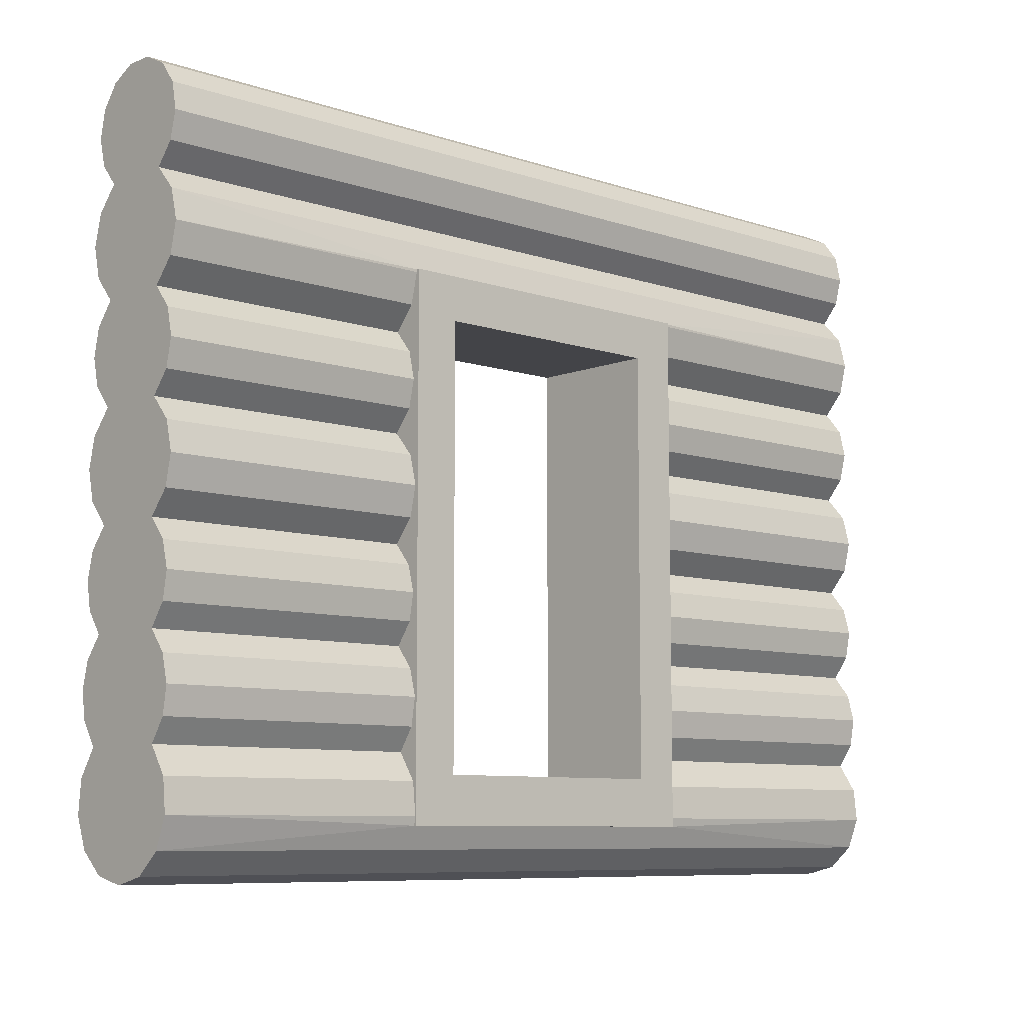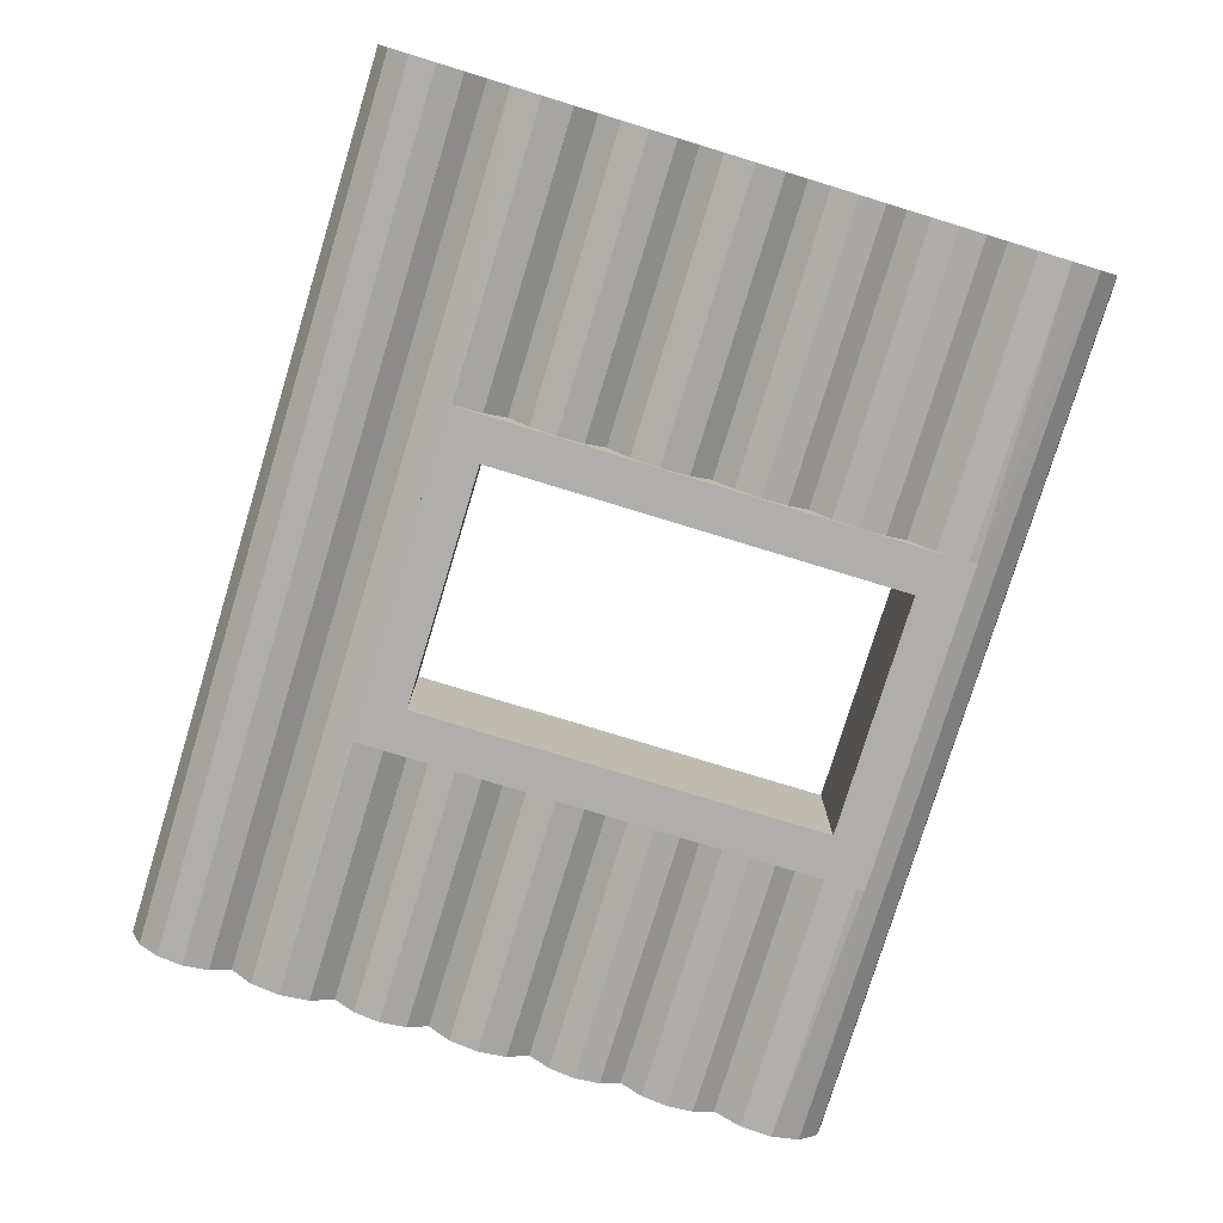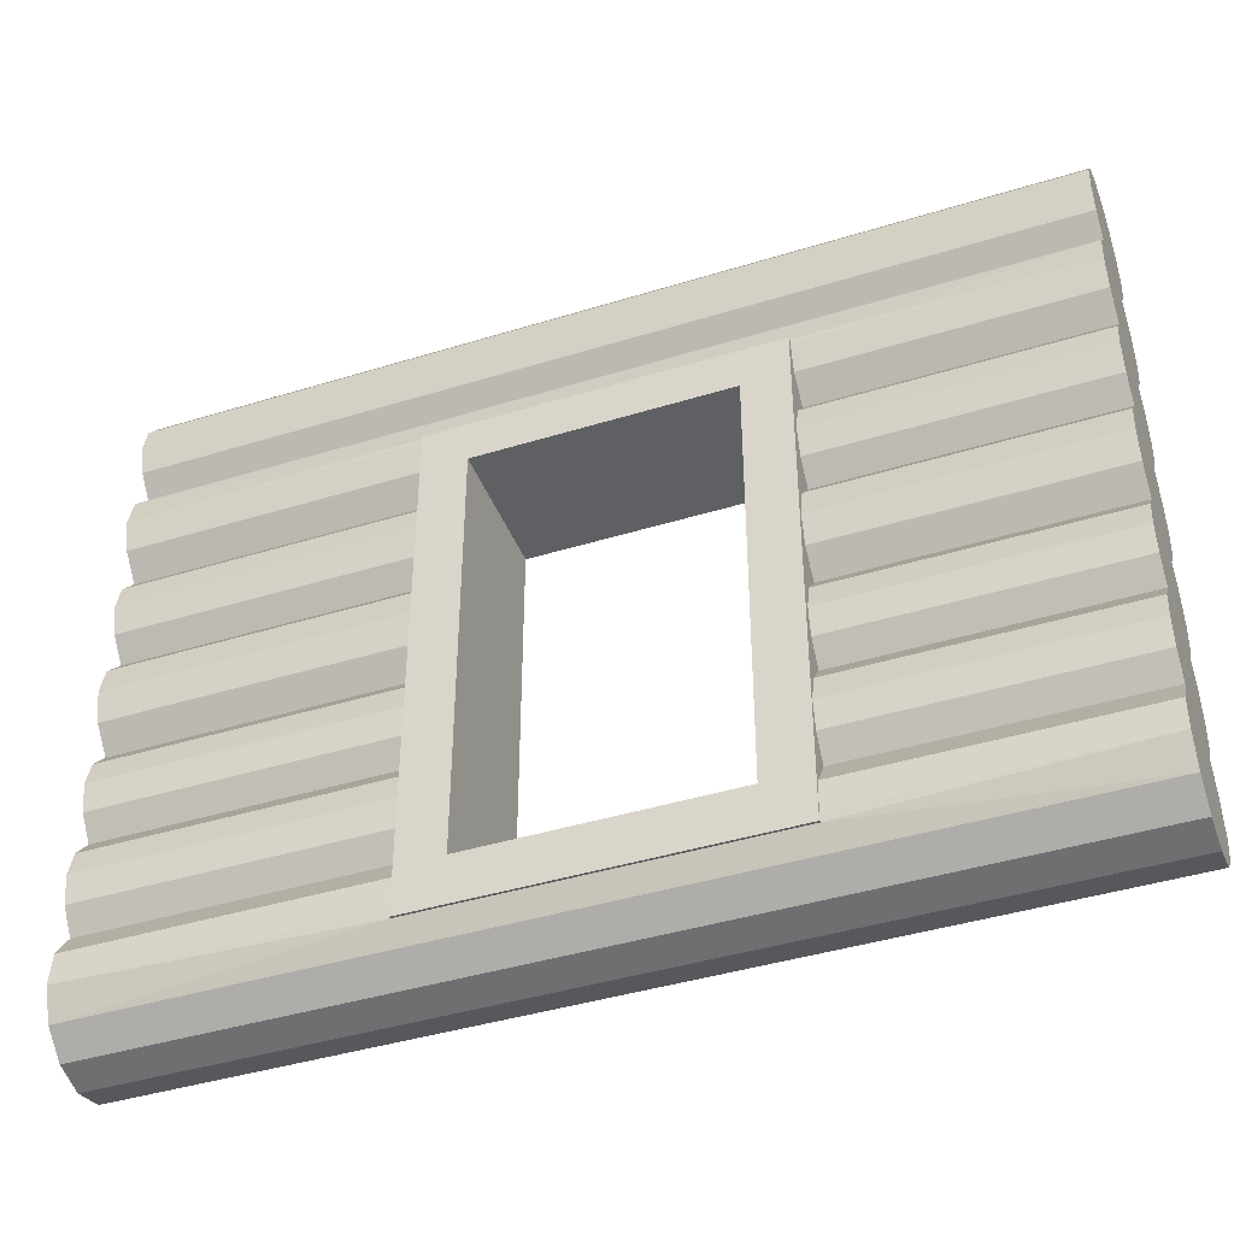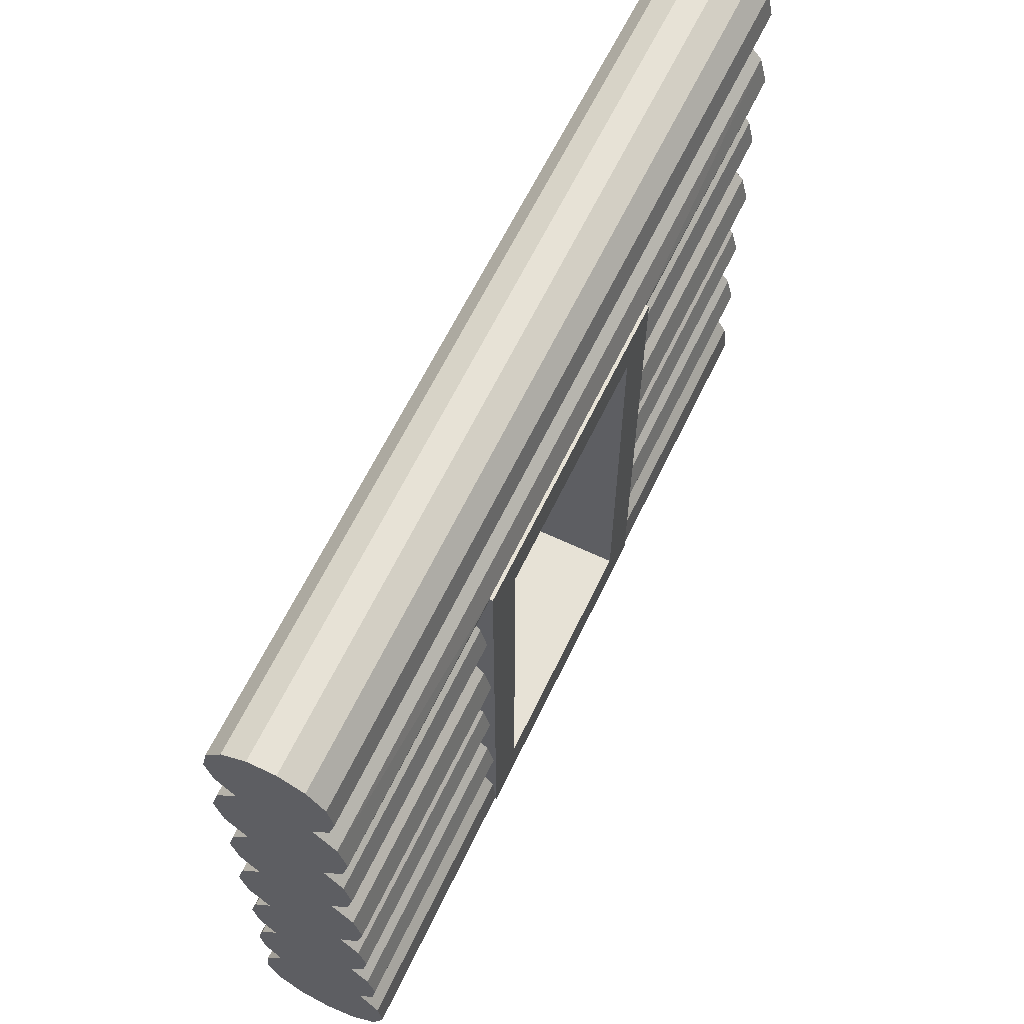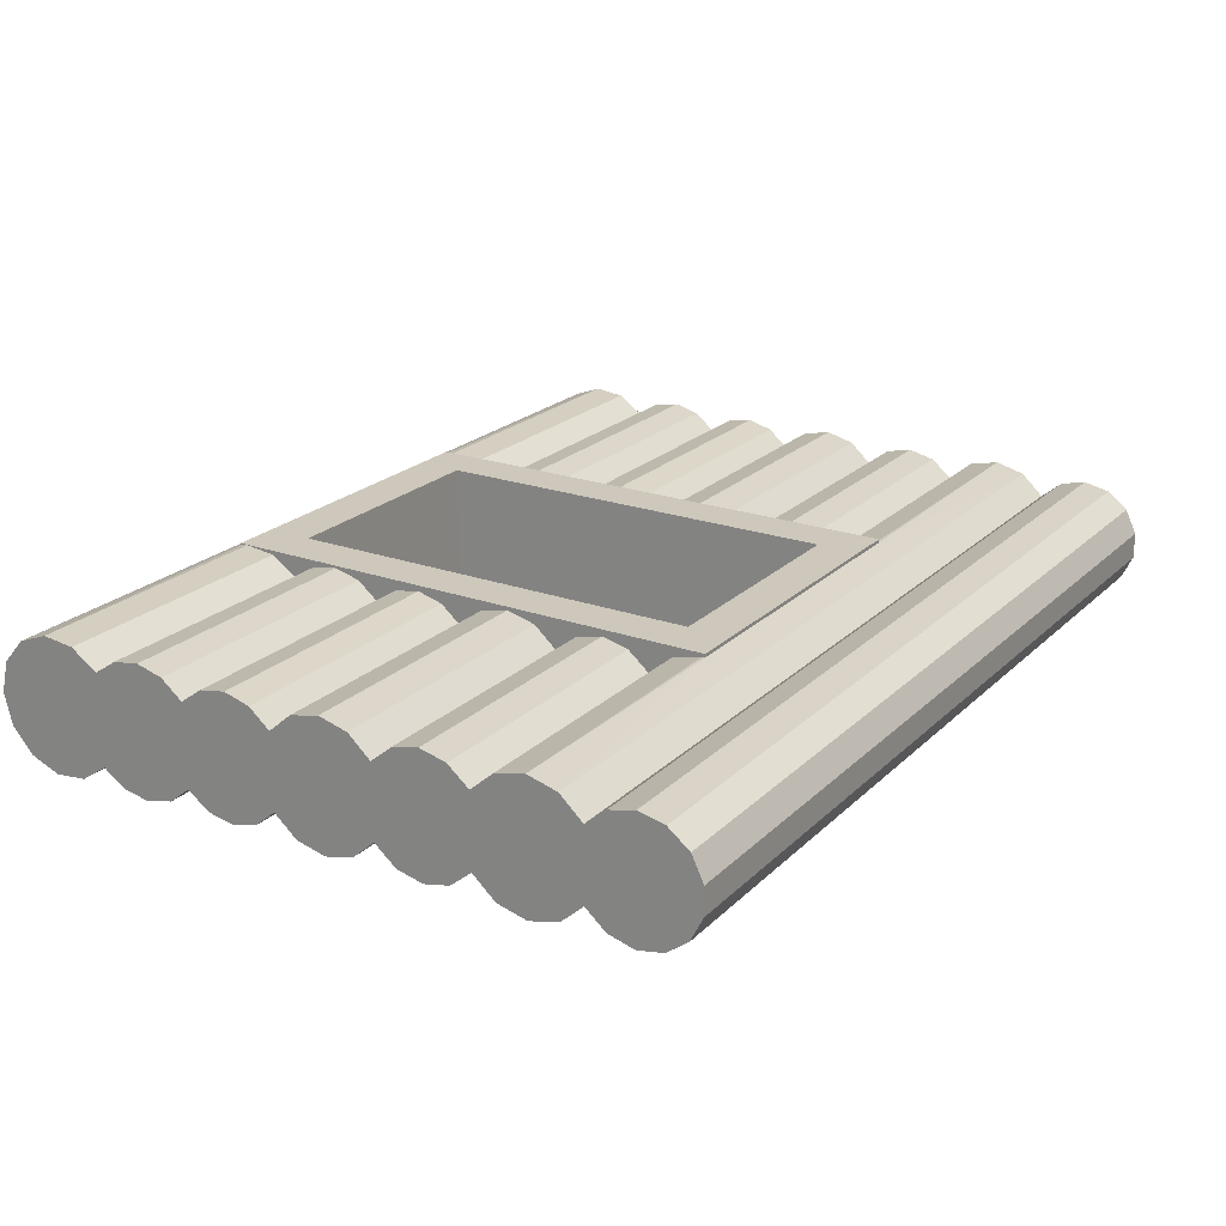
<metadata>
{"format":"obj","ext":"obj","renderer":"f3d","projection":"perspective","resolution":1024,"background":"white","views":[{"elev":-8.2,"azim":137.5,"up":"+Y"},{"elev":-77.8,"azim":-107.0,"up":"+Z"},{"elev":-42.2,"azim":20.3,"up":"+Y"},{"elev":63.2,"azim":115.6,"up":"+Y"},{"elev":21.9,"azim":122.1,"up":"+Z"}]}
</metadata>
<code>
o DoreWall_Shapr3D_Export_2023-01-26_23H01M.003
v -0.3366 -0.004396 -0.1987
v -0.3366 -0.004396 0.2079
v 0.4088 -0.004396 0.2079
v 0.4088 -0.004396 -0.1987
v 0.4088 1.283 0.2079
v 0.4088 1.283 -0.1987
v -0.3366 1.283 0.2079
v -0.3366 1.283 -0.1987
v -0.4722 -0.145 -0.1987
v -0.4722 1.414 -0.1987
v 0.5443 1.414 -0.1987
v 0.5443 -0.145 -0.1987
v -0.4722 -0.145 0.2079
v 0.5443 -0.145 0.2079
v 0.5443 1.414 0.2079
v -0.4722 1.414 0.2079
v -0.4722 -0.145 0.2013
v 0.5443 -0.145 0.2013
v 0.5443 -0.145 -0.1922
v -0.4722 -0.145 -0.1922
v -1.353 -0.2101 -0.1621
v 1.358 -0.2101 -0.1621
v 1.358 -0.274 -0.08943
v -1.353 -0.274 -0.08943
v 1.358 -0.2971 0.00456
v -1.353 -0.2971 0.00456
v 1.358 -0.274 0.09855
v -1.353 -0.274 0.09855
v 1.358 -0.2101 0.1712
v -1.353 0.05659 -0.1323
v -0.4722 0.05659 -0.1323
v -0.4722 -0.02371 -0.1863
v -1.353 -0.02371 -0.1863
v -0.4722 -0.1199 -0.1971
v 1.358 -0.1199 -0.1971
v -1.353 -0.1199 -0.1971
v 0.5443 -0.02371 -0.1863
v 1.358 -0.02371 -0.1863
v 0.5443 0.05659 -0.1323
v 1.358 0.05659 -0.1323
v 0.5443 -0.02371 0.1954
v 1.358 -0.02371 0.1954
v 1.358 0.05659 0.1414
v 0.5443 -0.1199 0.2062
v 1.358 -0.1199 0.2062
v -1.353 -0.1199 0.2062
v -1.353 -0.2101 0.1712
v -0.4722 -0.1199 0.2062
v -0.4722 -0.02371 0.1954
v -1.353 -0.02371 0.1954
v -0.4722 0.05659 0.1414
v -1.353 0.05659 0.1414
v 0.5443 0.05659 0.1414
v 0.5443 -0.1199 -0.1971
v -0.4722 0.125 0.1872
v -1.353 0.125 0.1872
v -0.4722 0.2062 0.2009
v -1.353 0.2062 0.2009
v -0.4722 0.2858 0.1802
v -1.353 0.2858 0.1802
v -0.4722 0.35 0.1287
v -1.353 0.35 0.1287
v -0.4722 0.4162 0.1761
v -1.353 0.4162 0.1761
v -0.4722 0.4963 0.1908
v -1.353 0.4963 0.1908
v -0.4722 0.575 0.1699
v -1.353 0.575 0.1699
v -0.4722 0.6373 0.1175
v -1.353 0.6373 0.1175
v 1.358 0.125 0.1872
v 0.5443 0.125 0.1872
v 1.358 0.2062 0.2009
v 0.5443 0.2062 0.2009
v 1.358 0.2858 0.1802
v 0.5443 0.2858 0.1802
v 1.358 0.35 0.1287
v 0.5443 0.35 0.1287
v 1.358 0.4162 0.1761
v 0.5443 0.4162 0.1761
v 1.358 0.4963 0.1908
v 0.5443 0.4963 0.1908
v 1.358 0.575 0.1699
v 0.5443 0.575 0.1699
v 1.358 0.6373 0.1175
v 0.5443 0.6373 0.1175
v -1.353 0.35 -0.1195
v -0.4722 0.35 -0.1195
v -0.4722 0.2858 -0.1711
v -1.353 0.2858 -0.1711
v -0.4722 0.2062 -0.1918
v -1.353 0.2062 -0.1918
v -0.4722 0.125 -0.178
v -1.353 0.125 -0.178
v 0.5443 0.35 -0.1195
v 1.358 0.35 -0.1195
v 1.358 0.2858 -0.1711
v 0.5443 0.2858 -0.1711
v 1.358 0.2062 -0.1918
v 0.5443 0.2062 -0.1918
v 1.358 0.125 -0.178
v 0.5443 0.125 -0.178
v -1.353 0.6373 -0.1084
v -0.4722 0.6373 -0.1084
v -0.4722 0.575 -0.1608
v -1.353 0.575 -0.1608
v -0.4722 0.4963 -0.1817
v -1.353 0.4963 -0.1817
v -0.4722 0.4162 -0.167
v -1.353 0.4162 -0.167
v 0.5443 0.6373 -0.1084
v 1.358 0.6373 -0.1084
v 1.358 0.575 -0.1608
v 0.5443 0.575 -0.1608
v 1.358 0.4963 -0.1817
v 0.5443 0.4963 -0.1817
v 1.358 0.4162 -0.167
v 0.5443 0.4162 -0.167
v -1.353 0.9527 -0.1054
v -0.4722 0.9527 -0.1054
v -0.4722 0.8844 -0.1661
v -1.353 0.8844 -0.1661
v -0.4722 0.7958 -0.1886
v -1.353 0.7958 -0.1886
v -0.4722 0.7068 -0.1678
v -1.353 0.7068 -0.1678
v 0.5443 0.9527 -0.1054
v 1.358 0.9527 -0.1054
v 1.358 0.8844 -0.1661
v 0.5443 0.8844 -0.1661
v 1.358 0.7958 -0.1886
v 0.5443 0.7958 -0.1886
v 1.358 0.7068 -0.1678
v 0.5443 0.7068 -0.1678
v 0.5443 1.245 -0.1054
v 1.358 1.245 -0.1054
v 1.358 1.181 -0.1592
v 0.5443 1.181 -0.1592
v 1.358 1.099 -0.1784
v 0.5443 1.099 -0.1784
v 1.358 1.017 -0.1592
v 0.5443 1.017 -0.1592
v -1.353 1.245 -0.1054
v -0.4722 1.245 -0.1054
v -0.4722 1.181 -0.1592
v -1.353 1.181 -0.1592
v -0.4722 1.099 -0.1784
v -1.353 1.099 -0.1784
v -0.4722 1.017 -0.1592
v -1.353 1.017 -0.1592
v -0.4722 0.7068 0.1769
v -1.353 0.7068 0.1769
v -0.4722 0.7958 0.1977
v -1.353 0.7958 0.1977
v -0.4722 0.8844 0.1752
v -1.353 0.8844 0.1752
v -0.4722 0.9527 0.1146
v -1.353 0.9527 0.1146
v -0.4722 1.017 0.1683
v -1.353 1.017 0.1683
v -0.4722 1.099 0.1875
v -1.353 1.099 0.1875
v -0.4722 1.181 0.1683
v -1.353 1.181 0.1683
v -0.4722 1.245 0.1146
v -1.353 1.245 0.1146
v -0.4722 1.315 0.1761
v -0.4722 1.315 -0.1669
v -0.4722 1.406 0.1977
v -0.4722 1.406 -0.1886
v -0.4722 1.414 -0.1883
v -0.4722 1.414 0.1974
v 0.5443 1.414 -0.1883
v 0.5443 1.414 0.1974
v 0.5443 1.315 0.1761
v 0.5443 1.315 -0.1669
v 0.5443 0.8844 0.1752
v 0.5443 0.9527 0.1146
v 0.5443 0.7068 0.1769
v 0.5443 1.181 0.1683
v 0.5443 1.245 0.1146
v 0.5443 1.017 0.1683
v 0.5443 1.099 0.1875
v 0.5443 1.406 0.1977
v 0.5443 1.406 -0.1886
v 0.5443 0.7958 0.1977
v 1.358 0.9527 0.1146
v 1.358 1.017 0.1683
v 1.358 1.099 0.1875
v 1.358 1.181 0.1683
v 1.358 1.245 0.1146
v 1.358 0.7068 0.1769
v 1.358 0.7958 0.1977
v 1.358 0.8844 0.1752
v 1.358 1.315 0.1761
v 1.358 1.496 0.1744
v 1.358 1.496 -0.1653
v 1.358 1.565 -0.1025
v 1.358 1.315 -0.1669
v 1.358 1.406 0.1977
v 1.358 1.406 -0.1886
v 1.358 1.565 0.1116
v 1.358 1.626 -0.155
v 1.358 1.884 0.04507
v 1.358 1.848 0.1178
v 1.358 1.848 -0.1087
v 1.358 1.705 -0.175
v 1.358 1.884 -0.03595
v 1.358 1.784 -0.1584
v 1.358 1.626 0.1641
v 1.358 1.784 0.1676
v 1.358 1.705 0.1841
v -1.353 1.496 -0.1653
v -1.353 1.496 0.1744
v -1.353 1.565 0.1116
v -1.353 1.315 0.1761
v -1.353 1.315 -0.1669
v -1.353 1.848 -0.1087
v -1.353 1.784 -0.1584
v -1.353 1.705 -0.175
v -1.353 1.565 -0.1025
v -1.353 1.626 -0.155
v -1.353 1.884 -0.03595
v -1.353 1.406 -0.1886
v -1.353 1.406 0.1977
v -1.353 1.626 0.1641
v -1.353 1.705 0.1841
v -1.353 1.884 0.04507
v -1.353 1.784 0.1676
v -1.353 1.848 0.1178
v 2.725 -0.1592 0.3434
f 1 2 3
f 3 4 1
f 4 3 5
f 5 6 4
f 6 5 7
f 7 8 6
f 8 7 2
f 2 1 8
f 9 1 4
f 10 8 1
f 1 9 10
f 11 6 8
f 11 12 4
f 8 10 11
f 4 12 9
f 4 6 11
f 13 14 3
f 15 5 3
f 3 14 15
f 15 16 7
f 7 5 15
f 16 13 2
f 2 7 16
f 3 2 13
f 12 14 13
f 13 9 12
f 9 13 16
f 16 10 9
f 10 16 15
f 15 11 10
f 11 15 14
f 14 12 11
f 17 18 19
f 19 20 17
f 21 22 23
f 24 23 25
f 26 25 27
f 28 27 29
f 30 31 32
f 33 32 34
f 35 22 19
f 22 21 20
f 20 19 22
f 36 34 20
f 20 21 36
f 37 38 35
f 39 40 38
f 41 42 43
f 44 45 42
f 46 47 17
f 29 18 17
f 17 47 29
f 45 44 18
f 18 29 45
f 46 48 49
f 50 49 51
f 51 52 50
f 49 50 46
f 17 48 46
f 42 41 44
f 43 53 41
f 38 37 39
f 35 54 37
f 19 54 35
f 34 36 33
f 32 33 30
f 29 47 28
f 27 28 26
f 25 26 24
f 23 24 21
f 52 51 55
f 56 55 57
f 58 57 59
f 60 59 61
f 61 62 60
f 59 60 58
f 57 58 56
f 55 56 52
f 62 61 63
f 64 63 65
f 66 65 67
f 68 67 69
f 69 70 68
f 67 68 66
f 65 66 64
f 63 64 62
f 53 43 71
f 72 71 73
f 74 73 75
f 76 75 77
f 77 78 76
f 75 76 74
f 73 74 72
f 71 72 53
f 78 77 79
f 80 79 81
f 82 81 83
f 84 83 85
f 85 86 84
f 83 84 82
f 81 82 80
f 79 80 78
f 87 88 89
f 90 89 91
f 92 91 93
f 94 93 31
f 31 30 94
f 93 94 92
f 91 92 90
f 89 90 87
f 95 96 97
f 98 97 99
f 100 99 101
f 102 101 40
f 40 39 102
f 101 102 100
f 99 100 98
f 97 98 95
f 103 104 105
f 106 105 107
f 108 107 109
f 110 109 88
f 88 87 110
f 109 110 108
f 107 108 106
f 105 106 103
f 111 112 113
f 114 113 115
f 116 115 117
f 118 117 96
f 96 95 118
f 117 118 116
f 115 116 114
f 113 114 111
f 119 120 121
f 122 121 123
f 124 123 125
f 126 125 104
f 104 103 126
f 125 126 124
f 123 124 122
f 121 122 119
f 127 128 129
f 130 129 131
f 132 131 133
f 134 133 112
f 112 111 134
f 133 134 132
f 131 132 130
f 129 130 127
f 135 136 137
f 138 137 139
f 140 139 141
f 142 141 128
f 128 127 142
f 141 142 140
f 139 140 138
f 137 138 135
f 143 144 145
f 146 145 147
f 148 147 149
f 150 149 120
f 120 119 150
f 149 150 148
f 147 148 146
f 145 146 143
f 70 69 151
f 152 151 153
f 154 153 155
f 156 155 157
f 157 158 156
f 155 156 154
f 153 154 152
f 151 152 70
f 158 157 159
f 160 159 161
f 162 161 163
f 164 163 165
f 165 166 164
f 163 164 162
f 161 162 160
f 159 160 158
f 49 32 31
f 89 88 61
f 93 55 51
f 167 165 144
f 49 34 32
f 61 59 89
f 51 31 93
f 109 63 61
f 67 105 104
f 168 169 167
f 159 157 120
f 163 145 144
f 151 69 104
f 155 121 120
f 31 51 49
f 34 48 17
f 57 91 89
f 91 57 55
f 109 65 63
f 67 107 105
f 144 168 167
f 149 161 159
f 144 165 163
f 104 125 151
f 155 123 121
f 17 20 34
f 93 91 55
f 61 88 109
f 104 69 67
f 168 170 169
f 120 149 159
f 161 147 145
f 123 153 151
f 120 157 155
f 59 57 89
f 67 65 107
f 171 172 169
f 163 161 145
f 155 153 123
f 109 107 65
f 149 147 161
f 49 48 34
f 125 123 151
f 170 171 169
f 171 173 174
f 174 172 171
f 41 53 39
f 76 78 95
f 102 39 53
f 84 86 111
f 118 95 78
f 39 37 41
f 95 98 76
f 53 72 102
f 175 176 135
f 111 114 84
f 78 80 118
f 44 54 19
f 54 44 41
f 100 74 76
f 74 100 102
f 177 178 127
f 179 134 111
f 180 181 135
f 182 142 127
f 135 181 175
f 116 82 84
f 82 116 118
f 37 54 41
f 72 74 102
f 127 130 177
f 179 132 134
f 138 183 180
f 127 178 182
f 184 185 176
f 80 82 118
f 98 100 76
f 132 186 177
f 111 86 179
f 135 138 180
f 183 140 142
f 184 173 185
f 19 18 44
f 179 186 132
f 182 183 142
f 175 184 176
f 130 132 177
f 184 174 173
f 138 140 183
f 114 116 84
f 178 187 188
f 182 188 189
f 183 189 190
f 180 190 191
f 191 181 180
f 190 180 183
f 189 183 182
f 188 182 178
f 86 85 192
f 179 192 193
f 186 193 194
f 177 194 187
f 187 178 177
f 194 177 186
f 193 186 179
f 192 179 86
f 38 23 22
f 38 45 29
f 97 96 77
f 71 43 40
f 38 40 43
f 38 25 23
f 29 27 38
f 77 75 97
f 40 101 71
f 117 79 77
f 83 113 112
f 195 191 136
f 196 197 198
f 188 187 128
f 190 137 136
f 192 85 112
f 194 129 128
f 43 42 38
f 27 25 38
f 73 99 97
f 99 73 71
f 117 81 79
f 83 115 113
f 199 200 195
f 196 201 197
f 141 189 188
f 136 191 190
f 112 133 192
f 194 131 129
f 22 35 38
f 101 99 71
f 77 96 117
f 112 85 83
f 136 199 195
f 198 202 196
f 128 141 188
f 189 139 137
f 131 193 192
f 128 187 194
f 75 73 97
f 83 81 115
f 203 204 205
f 206 203 207
f 196 200 201
f 190 189 137
f 194 193 131
f 117 115 81
f 203 208 204
f 207 209 206
f 203 210 202
f 203 211 212
f 141 139 189
f 42 45 38
f 206 208 203
f 212 210 203
f 133 131 192
f 202 198 203
f 205 211 203
f 199 201 200
f 50 28 47
f 50 36 21
f 90 60 62
f 94 30 52
f 68 70 103
f 110 87 62
f 50 52 30
f 50 26 28
f 21 24 50
f 90 58 60
f 52 56 94
f 103 106 68
f 62 64 110
f 30 33 50
f 24 26 50
f 62 87 90
f 58 92 94
f 156 158 119
f 152 126 103
f 164 166 143
f 160 150 119
f 213 214 215
f 216 217 143
f 218 219 220
f 108 66 68
f 66 108 110
f 47 46 50
f 56 58 94
f 119 122 156
f 152 124 126
f 146 162 164
f 119 158 160
f 215 221 213
f 143 166 216
f 222 223 218
f 64 66 110
f 90 92 58
f 124 154 156
f 103 70 152
f 143 146 164
f 162 148 150
f 224 225 214
f 225 224 217
f 222 226 227
f 222 221 215
f 222 228 223
f 222 229 230
f 33 36 50
f 152 154 124
f 160 162 150
f 216 225 217
f 215 226 222
f 230 228 222
f 122 124 156
f 213 224 214
f 220 222 218
f 146 148 162
f 106 108 68
f 227 229 222
f 221 198 197
f 224 170 168
f 217 168 144
f 176 199 136
f 185 201 199
f 224 213 171
f 197 173 171
f 171 213 197
f 201 185 173
f 173 197 201
f 171 170 224
f 199 176 185
f 136 135 176
f 144 143 217
f 168 217 224
f 197 213 221
f 214 196 202
f 166 165 167
f 216 167 169
f 200 196 174
f 196 214 172
f 172 174 196
f 225 169 172
f 172 214 225
f 175 195 200
f 181 191 195
f 195 175 181
f 200 184 175
f 174 184 200
f 169 225 216
f 167 216 166
f 202 215 214
f 215 202 210
f 226 210 212
f 227 212 211
f 229 211 205
f 230 205 204
f 228 204 208
f 223 208 206
f 218 206 209
f 219 209 207
f 220 207 203
f 222 203 198
f 198 221 222
f 203 222 220
f 207 220 219
f 209 219 218
f 206 218 223
f 208 223 228
f 204 228 230
f 205 230 229
f 211 229 227
f 212 227 226
f 210 226 215

</code>
